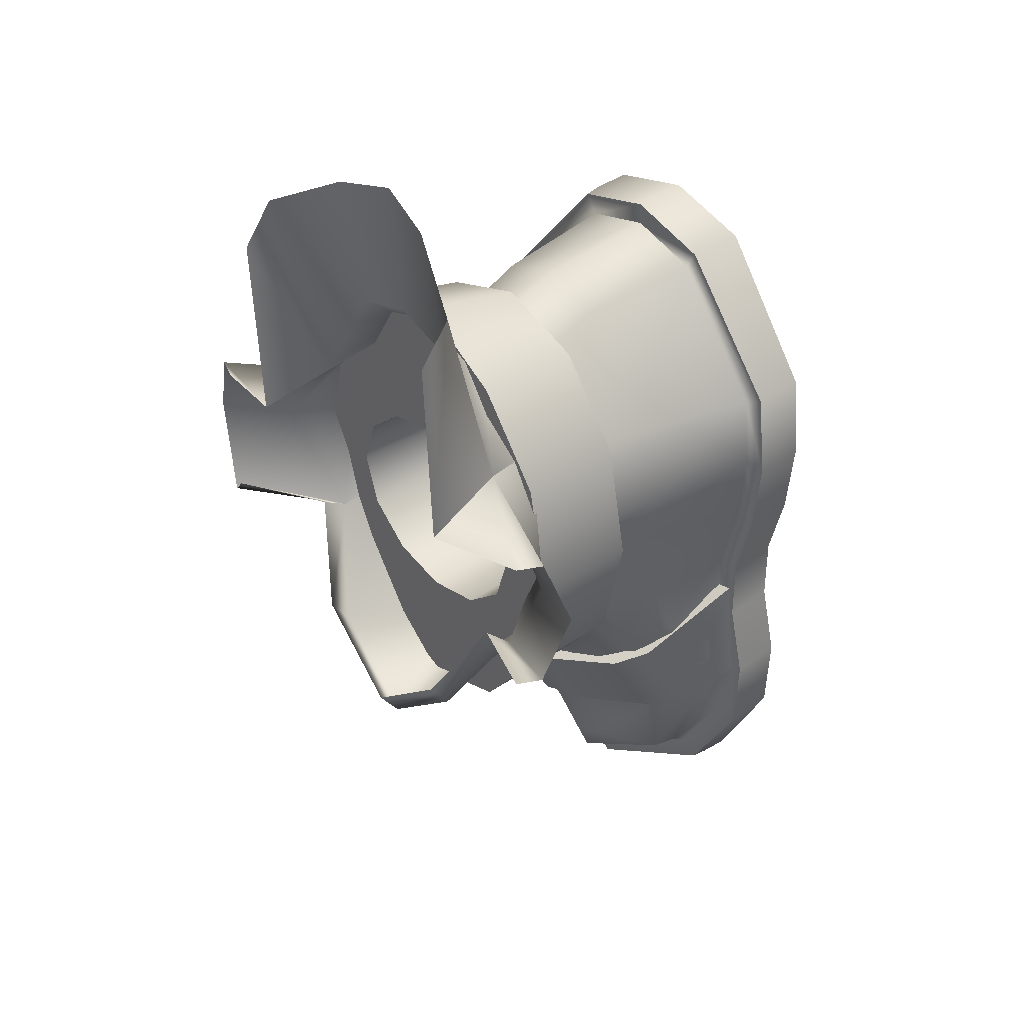
<metadata>
{"format":"obj","ext":"obj","renderer":"f3d","projection":"perspective","resolution":1024,"background":"white","views":[{"elev":37.7,"azim":-129.6,"up":"+Z"}]}
</metadata>
<code>
o rightLeg
v 0.2165 0.1621 -0.02543
v 0.218 0.1879 -0.03567
v 0.1822 0.1879 0.02304
v 0.1789 0.1621 0.002587
v 0.1516 0.1879 0.03244
v 0.1516 0.1621 0.01199
v 0.1516 0.1537 -0.1921
v 0.1516 0.2019 -0.2173
v 0.1952 0.2006 -0.1809
v 0.1689 0.1477 -0.1827
v 0.2192 0.1826 -0.1258
v 0.2165 0.1557 -0.1213
v 0.2192 0.1826 -0.1258
v 0.2516 0.1912 -0.079
v 0.2303 0.1675 -0.079
v 0.218 0.1879 -0.03567
v 0.1879 0.008306 0.01604
v 0.1516 0.008306 -0.079
v 0.2326 0.008306 -0.04392
v 0.1516 0.008306 0.02544
v 0.2112 0.01443 -0.2993
v 0.1516 0.008306 -0.2667
v 0.1516 0.02807 -0.3369
v 0.2326 0.008306 -0.2554
v 0.2464 0.008306 -0.079
v 0.2455 0.008306 -0.1141
v 0.244 0.02631 -0.03816
v 0.2444 0.03494 -0.03818
v 0.1924 0.03569 0.02368
v 0.1932 0.02709 0.02463
v 0.1516 0.03599 0.03501
v 0.1516 0.02739 0.0359
v 0.1516 0.03488 -0.3484
v 0.1516 0.04339 -0.3466
v 0.2179 0.0353 -0.3069
v 0.2187 0.02672 -0.3071
v 0.2452 0.03481 -0.2596
v 0.2447 0.02618 -0.2596
v 0.2583 0.0258 -0.1143
v 0.259 0.03442 -0.1143
v 0.2594 0.03445 -0.07705
v 0.259 0.02581 -0.07701
v 0.2346 0.03526 -0.04392
v 0.2181 0.09502 -0.04392
v 0.1819 0.09502 0.007863
v 0.1864 0.03526 0.01448
v 0.1516 0.09502 0.01726
v 0.1516 0.03526 0.02388
v 0.1516 0.04321 -0.3369
v 0.1516 0.04825 -0.3369
v 0.2053 0.0403 -0.2993
v 0.2097 0.03526 -0.2993
v 0.2207 0.0403 -0.2554
v 0.2346 0.03526 -0.2554
v 0.2474 0.03526 -0.1141
v 0.2181 0.09502 -0.1141
v 0.2318 0.09502 -0.079
v 0.2483 0.03526 -0.079
v 0.2116 0.1313 -0.04392
v 0.1789 0.1313 -0.00538
v 0.1516 0.1313 0.00402
v 0.1516 0.06102 -0.3304
v 0.2023 0.05284 -0.2993
v 0.2142 0.05284 -0.2554
v 0.2116 0.1313 -0.1141
v 0.2254 0.1313 -0.079
v 0.1516 0.06777 -0.3143
v 0.1922 0.05704 -0.278
v 0.205 0.06305 -0.2554
v 0.08665 0.1621 -0.02543
v 0.1243 0.1621 0.002587
v 0.121 0.1879 0.02304
v 0.0847 0.1879 -0.02738
v 0.1516 0.1621 0.01199
v 0.1516 0.1879 0.03244
v 0.1343 0.1477 -0.1827
v 0.108 0.2006 -0.1809
v 0.08665 0.1557 -0.1213
v 0.08237 0.1799 -0.1342
v 0.07293 0.1675 -0.079
v 0.05304 0.1839 -0.079
v 0.08237 0.1799 -0.1342
v 0.0847 0.1879 -0.02738
v 0.1153 0.008306 0.01604
v 0.07055 0.008306 -0.04392
v 0.09196 0.01443 -0.2993
v 0.07055 0.008306 -0.2554
v 0.06649 0.008306 -0.079
v 0.07055 0.008306 -0.1141
v 0.11 0.02709 0.02463
v 0.1108 0.03569 0.02368
v 0.05876 0.03494 -0.03818
v 0.05922 0.02631 -0.03816
v 0.1516 0.02739 0.0359
v 0.1516 0.03599 0.03501
v 0.0845 0.02672 -0.3071
v 0.08527 0.0353 -0.3069
v 0.05807 0.02616 -0.2584
v 0.05779 0.0348 -0.2584
v 0.05365 0.0258 -0.079
v 0.05381 0.03448 -0.079
v 0.05765 0.03447 -0.1176
v 0.05826 0.02584 -0.1176
v 0.06859 0.03526 -0.04392
v 0.1168 0.03526 0.01448
v 0.1213 0.09502 0.007863
v 0.08513 0.09502 -0.04392
v 0.1516 0.03526 0.02388
v 0.1516 0.09502 0.01726
v 0.09345 0.03526 -0.2993
v 0.09793 0.0403 -0.2993
v 0.06859 0.03526 -0.2554
v 0.08255 0.0403 -0.2554
v 0.06859 0.03526 -0.1141
v 0.06453 0.03526 -0.079
v 0.0714 0.09502 -0.079
v 0.08513 0.09502 -0.1141
v 0.1243 0.1313 -0.00538
v 0.09155 0.1313 -0.04392
v 0.1516 0.1313 0.00402
v 0.1009 0.05284 -0.2993
v 0.08898 0.05284 -0.2554
v 0.07783 0.1313 -0.079
v 0.09155 0.1313 -0.1141
v 0.111 0.05704 -0.278
v 0.09822 0.06305 -0.2554
v 0.1516 0.008306 -0.2198
v 0.2413 0.008306 -0.2201
v 0.2546 0.03444 -0.2217
v 0.2541 0.02581 -0.2218
v 0.2433 0.03526 -0.2201
v 0.2228 0.05398 -0.2201
v 0.2116 0.07244 -0.2201
v 0.1844 0.07464 -0.2567
v 0.1516 0.0838 -0.2758
v 0.2024 0.07934 -0.2201
v 0.06969 0.008306 -0.2201
v 0.05642 0.03444 -0.2187
v 0.05693 0.0258 -0.2187
v 0.08036 0.05398 -0.2201
v 0.06773 0.03526 -0.2201
v 0.09155 0.07244 -0.2201
v 0.1188 0.07464 -0.2567
v 0.1008 0.07934 -0.2201
v 0.1516 0.008306 -0.1259
v 0.2453 0.008306 -0.1494
v 0.2582 0.0258 -0.1498
v 0.2588 0.03442 -0.1498
v 0.2473 0.03526 -0.1494
v 0.2181 0.08134 -0.1494
v 0.2116 0.1117 -0.1494
v 0.2024 0.1316 -0.1494
v 0.1747 0.1209 -0.1839
v 0.1516 0.128 -0.1956
v 0.1285 0.1209 -0.1839
v 0.1008 0.1316 -0.1494
v 0.09155 0.1117 -0.1494
v 0.08513 0.08134 -0.1494
v 0.07747 0.03526 -0.1494
v 0.06614 0.03444 -0.1508
v 0.06667 0.0258 -0.1508
v 0.07943 0.008306 -0.1494
v 0.1516 0.008306 -0.1729
v 0.2431 0.008306 -0.1848
v 0.2559 0.0258 -0.1854
v 0.2565 0.03442 -0.1854
v 0.245 0.03526 -0.1848
v 0.2228 0.06766 -0.1848
v 0.2116 0.09205 -0.1848
v 0.2024 0.1055 -0.1848
v 0.1805 0.09814 -0.2195
v 0.1516 0.1062 -0.2336
v 0.1227 0.09814 -0.2195
v 0.1008 0.1055 -0.1848
v 0.09155 0.09205 -0.1848
v 0.08036 0.06766 -0.1848
v 0.07725 0.03526 -0.1848
v 0.06594 0.03444 -0.1832
v 0.06647 0.02581 -0.1832
v 0.07921 0.008306 -0.1848
v 0.2426 0.007979 -0.03829
v 0.1939 0.008731 0.02514
v 0.1516 0.009031 0.03658
v 0.1093 0.008731 0.02514
v 0.1516 0.009031 0.03658
v 0.06063 0.007979 -0.03829
v 0.05577 0.007526 -0.079
v 0.05961 0.00751 -0.1176
v 0.0681 0.007482 -0.1508
v 0.0679 0.007483 -0.1832
v 0.05838 0.007483 -0.2187
v 0.05967 0.007834 -0.2582
v 0.08371 0.01454 -0.3068
v 0.1516 0.02841 -0.3466
v 0.2195 0.01454 -0.3068
v 0.2434 0.007846 -0.2594
v 0.2527 0.007482 -0.2217
v 0.2545 0.00747 -0.1854
v 0.2568 0.00747 -0.1498
v 0.257 0.007469 -0.1143
v 0.2575 0.007498 -0.07705
v 0.2426 0.007979 -0.03829
v 0.1939 0.008731 0.02514
v 0.1516 0.009031 0.03658
v 0.1093 0.008731 0.02514
v 0.06063 0.007979 -0.03829
v 0.05577 0.007526 -0.079
v 0.05961 0.00751 -0.1176
v 0.0681 0.007482 -0.1508
v 0.0679 0.007483 -0.1832
v 0.05838 0.007483 -0.2187
v 0.05967 0.007834 -0.2582
v 0.08371 0.01454 -0.3068
v 0.1516 0.02841 -0.3466
v 0.2195 0.01454 -0.3068
v 0.2434 0.007846 -0.2594
v 0.2527 0.007482 -0.2217
v 0.2545 0.00747 -0.1854
v 0.2568 0.00747 -0.1498
v 0.257 0.007469 -0.1143
v 0.2575 0.007498 -0.07705
v 0.2208 0.2254 -0.04392
v 0.2202 0.2287 0.05044
v 0.2202 0.2139 0.07052
v 0.1822 0.1986 0.09118
v 0.1516 0.1931 0.09874
v 0.121 0.1986 0.09118
v 0.08304 0.2139 0.07052
v 0.08304 0.2287 0.05044
v 0.08235 0.2254 -0.04392
v 0.1516 0.1931 0.09874
v 0.2208 0.1945 -0.1197
v 0.2569 0.2234 -0.1141
v 0.2692 0.2193 -0.1264
v 0.2822 0.2149 -0.079
v 0.2692 0.2193 -0.04392
v 0.2569 0.2234 -0.04392
v 0.2208 0.2254 -0.04392
v 0.02786 0.1872 -0.079
v 0.03382 0.1996 -0.1141
v 0.03942 0.2112 -0.1141
v 0.08235 0.1945 -0.1197
v 0.08235 0.2254 -0.04392
v 0.03942 0.2112 -0.04392
v 0.03382 0.1996 -0.04392
v 0.1952 0.211 -0.1664
v 0.1516 0.2123 -0.2027
v 0.2208 0.1945 -0.1197
v 0.108 0.211 -0.1664
v 0.08235 0.1945 -0.1197
v 0.2311 0.05306 -0.2455
v 0.2496 0.03318 -0.2297
v 0.2427 0.03341 -0.2291
v 0.227 0.04804 -0.2432
v 0.2244 0.0797 -0.1996
v 0.2541 0.0332 -0.1764
v 0.2496 0.03318 -0.2297
v 0.2311 0.05306 -0.2455
v 0.06106 0.03383 -0.2201
v 0.06926 0.03386 -0.1672
v 0.08401 0.07972 -0.1996
v 0.07998 0.05294 -0.2457
v 0.06791 0.03406 -0.2211
v 0.06106 0.03383 -0.2201
v 0.07998 0.05294 -0.2457
v 0.08418 0.04802 -0.2432
v 0.09606 0.09367 -0.2078
v 0.09606 0.06681 -0.254
v 0.09606 0.06681 -0.254
v 0.1001 0.06197 -0.2512
v 0.1287 0.1099 -0.2172
v 0.1287 0.08304 -0.2635
v 0.1287 0.08304 -0.2635
v 0.1308 0.07733 -0.2601
v 0.1549 0.1177 -0.2218
v 0.1549 0.09089 -0.268
v 0.1549 0.09089 -0.268
v 0.1549 0.08489 -0.2645
v 0.1811 0.1099 -0.2172
v 0.1811 0.08304 -0.2635
v 0.1811 0.08304 -0.2635
v 0.179 0.07733 -0.2601
v 0.2137 0.09367 -0.2078
v 0.2137 0.06681 -0.254
v 0.2137 0.06681 -0.254
v 0.2096 0.06197 -0.2512
v 0.1949 0.1736 0.01335
v 0.1944 0.1219 0.002127
v 0.2263 0.1219 -0.03806
v 0.2273 0.1736 -0.03736
v 0.1507 0.1736 0.02825
v 0.1507 0.1219 0.01684
v 0.1065 0.1736 0.003341
v 0.1071 0.1219 0.002127
v 0.07416 0.1736 -0.03736
v 0.07513 0.1219 -0.03806
v 0.06232 0.1736 -0.09295
v 0.06343 0.1219 -0.09295
v 0.07416 0.1736 -0.1485
v 0.07513 0.1219 -0.1478
v 0.1065 0.1736 -0.1892
v 0.1071 0.1219 -0.188
v 0.1507 0.1736 -0.2041
v 0.1507 0.1219 -0.2027
v 0.1949 0.1736 -0.1892
v 0.1944 0.1219 -0.188
v 0.2273 0.1736 -0.1485
v 0.2263 0.1219 -0.1478
v 0.2391 0.1736 -0.09295
v 0.238 0.1219 -0.09295
v 0.238 0.1219 -0.09295
v 0.2391 0.1736 -0.09295
v 0.1944 0.1219 0.002127
v 0.1792 0.1219 -0.05169
v 0.2 0.1219 -0.06913
v 0.2263 0.1219 -0.03806
v 0.1507 0.1219 0.01684
v 0.1507 0.1219 -0.04531
v 0.1071 0.1219 0.002127
v 0.1223 0.1219 -0.05169
v 0.07513 0.1219 -0.03806
v 0.1015 0.1219 -0.06913
v 0.06343 0.1219 -0.09295
v 0.09383 0.1219 -0.09295
v 0.07513 0.1219 -0.1478
v 0.1015 0.1219 -0.1168
v 0.1071 0.1219 -0.188
v 0.1223 0.1219 -0.1342
v 0.1507 0.1219 -0.2027
v 0.1507 0.1219 -0.1406
v 0.1944 0.1219 -0.188
v 0.1792 0.1219 -0.1342
v 0.2263 0.1219 -0.1478
v 0.2 0.1219 -0.1168
v 0.238 0.1219 -0.09295
v 0.2076 0.1219 -0.09295
v 0.2076 0.1219 -0.09295
v 0.238 0.1219 -0.09295
v 0.1864 0.03526 0.01448
v 0.1924 0.03569 0.02368
v 0.2444 0.03494 -0.03818
v 0.2346 0.03526 -0.04392
v 0.1516 0.03526 0.02388
v 0.1516 0.03599 0.03501
v 0.2097 0.03526 -0.2993
v 0.2179 0.0353 -0.3069
v 0.1516 0.04339 -0.3466
v 0.1516 0.04321 -0.3369
v 0.2346 0.03526 -0.2554
v 0.2452 0.03481 -0.2596
v 0.2483 0.03526 -0.079
v 0.2594 0.03445 -0.07705
v 0.259 0.03442 -0.1143
v 0.2474 0.03526 -0.1141
v 0.06859 0.03526 -0.04392
v 0.05876 0.03494 -0.03818
v 0.1108 0.03569 0.02368
v 0.1168 0.03526 0.01448
v 0.1516 0.03599 0.03501
v 0.1516 0.03526 0.02388
v 0.08527 0.0353 -0.3069
v 0.09345 0.03526 -0.2993
v 0.05779 0.0348 -0.2584
v 0.06859 0.03526 -0.2554
v 0.06859 0.03526 -0.1141
v 0.05765 0.03447 -0.1176
v 0.05381 0.03448 -0.079
v 0.06453 0.03526 -0.079
v 0.2433 0.03526 -0.2201
v 0.2546 0.03444 -0.2217
v 0.05642 0.03444 -0.2187
v 0.06773 0.03526 -0.2201
v 0.2588 0.03442 -0.1498
v 0.2473 0.03526 -0.1494
v 0.07747 0.03526 -0.1494
v 0.06614 0.03444 -0.1508
v 0.2565 0.03442 -0.1854
v 0.245 0.03526 -0.1848
v 0.07725 0.03526 -0.1848
v 0.06594 0.03444 -0.1832
v 0.2202 0.07468 -0.1973
v 0.2472 0.03343 -0.1758
v 0.2541 0.0332 -0.1764
v 0.2244 0.0797 -0.1996
v 0.227 0.04804 -0.2432
v 0.2427 0.03341 -0.2291
v 0.2472 0.03343 -0.1758
v 0.2202 0.07468 -0.1973
v 0.2427 0.03341 -0.2291
v 0.2496 0.03318 -0.2297
v 0.2541 0.0332 -0.1764
v 0.2472 0.03343 -0.1758
v 0.0761 0.03408 -0.1683
v 0.06926 0.03386 -0.1672
v 0.06106 0.03383 -0.2201
v 0.06791 0.03406 -0.2211
v 0.0761 0.03408 -0.1683
v 0.06791 0.03406 -0.2211
v 0.08418 0.04802 -0.2432
v 0.08821 0.0748 -0.1971
v 0.06926 0.03386 -0.1672
v 0.0761 0.03408 -0.1683
v 0.08821 0.0748 -0.1971
v 0.08401 0.07972 -0.1996
v 0.1001 0.06197 -0.2512
v 0.1001 0.08883 -0.205
v 0.1001 0.08883 -0.205
v 0.09606 0.09367 -0.2078
v 0.1308 0.07733 -0.2601
v 0.1308 0.1042 -0.2139
v 0.1308 0.1042 -0.2139
v 0.1287 0.1099 -0.2172
v 0.1549 0.08489 -0.2645
v 0.1549 0.1117 -0.2183
v 0.1549 0.1117 -0.2183
v 0.1549 0.1177 -0.2218
v 0.179 0.07733 -0.2601
v 0.179 0.1042 -0.2139
v 0.179 0.1042 -0.2139
v 0.1811 0.1099 -0.2172
v 0.2096 0.06197 -0.2512
v 0.2096 0.08883 -0.205
v 0.2096 0.08883 -0.205
v 0.2137 0.09367 -0.2078
v 0.1799 0.1736 -0.05058
v 0.1949 0.1736 0.01335
v 0.2273 0.1736 -0.03736
v 0.2013 0.1736 -0.06849
v 0.1507 0.1736 -0.04403
v 0.1507 0.1736 0.02825
v 0.1215 0.1736 -0.05058
v 0.1065 0.1736 0.003341
v 0.1001 0.1736 -0.06849
v 0.07416 0.1736 -0.03736
v 0.0923 0.1736 -0.09295
v 0.06232 0.1736 -0.09295
v 0.1001 0.1736 -0.1174
v 0.07416 0.1736 -0.1485
v 0.1215 0.1736 -0.1353
v 0.1065 0.1736 -0.1892
v 0.1507 0.1736 -0.1419
v 0.1507 0.1736 -0.2041
v 0.1799 0.1736 -0.1353
v 0.1949 0.1736 -0.1892
v 0.2013 0.1736 -0.1174
v 0.2273 0.1736 -0.1485
v 0.2091 0.1736 -0.09295
v 0.2391 0.1736 -0.09295
v 0.2391 0.1736 -0.09295
v 0.2091 0.1736 -0.09295
v 0.1792 0.1219 -0.05169
v 0.1799 0.1736 -0.05058
v 0.2013 0.1736 -0.06849
v 0.2 0.1219 -0.06913
v 0.1507 0.1219 -0.04531
v 0.1507 0.1736 -0.04403
v 0.1223 0.1219 -0.05169
v 0.1215 0.1736 -0.05058
v 0.1015 0.1219 -0.06913
v 0.1001 0.1736 -0.06849
v 0.09383 0.1219 -0.09295
v 0.0923 0.1736 -0.09295
v 0.1015 0.1219 -0.1168
v 0.1001 0.1736 -0.1174
v 0.1223 0.1219 -0.1342
v 0.1215 0.1736 -0.1353
v 0.1507 0.1219 -0.1406
v 0.1507 0.1736 -0.1419
v 0.1792 0.1219 -0.1342
v 0.1799 0.1736 -0.1353
v 0.2 0.1219 -0.1168
v 0.2013 0.1736 -0.1174
v 0.2076 0.1219 -0.09295
v 0.2091 0.1736 -0.09295
v 0.2091 0.1736 -0.09295
v 0.2076 0.1219 -0.09295
f 4 1 2
f 2 3 4
f 6 4 3
f 3 5 6
f 10 7 8
f 8 9 10
f 12 10 9
f 9 11 12
f 15 12 13
f 13 14 15
f 1 15 14
f 14 16 1
f 17 18 19
f 20 18 17
f 21 22 23
f 24 22 21
f 25 18 26
f 19 18 25
f 30 27 28
f 28 29 30
f 32 30 29
f 29 31 32
f 36 33 34
f 34 35 36
f 38 36 35
f 35 37 38
f 42 39 40
f 40 41 42
f 27 42 41
f 41 28 27
f 46 43 44
f 44 45 46
f 48 46 45
f 45 47 48
f 52 49 50
f 50 51 52
f 54 52 51
f 51 53 54
f 58 55 56
f 56 57 58
f 43 58 57
f 57 44 43
f 45 44 59
f 59 60 45
f 47 45 60
f 60 61 47
f 51 50 62
f 62 63 51
f 53 51 63
f 63 64 53
f 57 56 65
f 65 66 57
f 44 57 66
f 66 59 44
f 60 59 1
f 1 4 60
f 61 60 4
f 4 6 61
f 63 62 67
f 67 68 63
f 64 63 68
f 68 69 64
f 66 65 12
f 12 15 66
f 59 66 15
f 15 1 59
f 73 70 71
f 71 72 73
f 72 71 74
f 74 75 72
f 8 7 76
f 76 77 8
f 77 76 78
f 78 79 77
f 82 78 80
f 80 81 82
f 81 80 70
f 70 83 81
f 84 85 18
f 20 84 18
f 86 23 22
f 87 86 22
f 88 89 18
f 85 88 18
f 93 90 91
f 91 92 93
f 90 94 95
f 95 91 90
f 33 96 97
f 97 34 33
f 96 98 99
f 99 97 96
f 103 100 101
f 101 102 103
f 100 93 92
f 92 101 100
f 107 104 105
f 105 106 107
f 106 105 108
f 108 109 106
f 50 49 110
f 110 111 50
f 111 110 112
f 112 113 111
f 117 114 115
f 115 116 117
f 116 115 104
f 104 107 116
f 119 107 106
f 106 118 119
f 118 106 109
f 109 120 118
f 62 50 111
f 111 121 62
f 121 111 113
f 113 122 121
f 124 117 116
f 116 123 124
f 123 116 107
f 107 119 123
f 70 119 118
f 118 71 70
f 71 118 120
f 120 74 71
f 67 62 121
f 121 125 67
f 125 121 122
f 122 126 125
f 78 124 123
f 123 80 78
f 80 123 119
f 119 70 80
f 128 127 22
f 22 24 128
f 130 38 37
f 37 129 130
f 132 131 54
f 54 53 132
f 133 132 53
f 53 64 133
f 135 134 68
f 68 67 135
f 136 133 64
f 64 69 136
f 134 136 69
f 69 68 134
f 127 137 87
f 87 22 127
f 139 138 99
f 99 98 139
f 141 140 113
f 113 112 141
f 140 142 122
f 122 113 140
f 143 135 67
f 67 125 143
f 144 143 125
f 125 126 144
f 142 144 126
f 126 122 142
f 26 18 145
f 145 146 26
f 39 147 148
f 148 40 39
f 56 55 149
f 149 150 56
f 65 56 150
f 150 151 65
f 12 65 151
f 151 152 12
f 10 12 152
f 152 153 10
f 7 10 153
f 153 154 7
f 76 7 154
f 154 155 76
f 78 76 155
f 155 156 78
f 124 78 156
f 156 157 124
f 117 124 157
f 157 158 117
f 114 117 158
f 158 159 114
f 103 102 160
f 160 161 103
f 18 89 162
f 162 145 18
f 146 145 163
f 163 164 146
f 147 165 166
f 166 148 147
f 150 149 167
f 167 168 150
f 151 150 168
f 168 169 151
f 152 151 169
f 169 170 152
f 153 152 170
f 170 171 153
f 154 153 171
f 171 172 154
f 155 154 172
f 172 173 155
f 156 155 173
f 173 174 156
f 157 156 174
f 174 175 157
f 158 157 175
f 175 176 158
f 159 158 176
f 176 177 159
f 161 160 178
f 178 179 161
f 145 162 180
f 180 163 145
f 164 163 127
f 127 128 164
f 165 130 129
f 129 166 165
f 168 167 131
f 131 132 168
f 169 168 132
f 132 133 169
f 170 169 133
f 133 136 170
f 171 170 136
f 136 134 171
f 172 171 134
f 134 135 172
f 173 172 135
f 135 143 173
f 174 173 143
f 143 144 174
f 175 174 144
f 144 142 175
f 176 175 142
f 142 140 176
f 177 176 140
f 140 141 177
f 179 178 138
f 138 139 179
f 163 180 137
f 137 127 163
f 182 181 27
f 27 30 182
f 183 182 30
f 30 32 183
f 90 184 185
f 185 94 90
f 93 186 184
f 184 90 93
f 100 187 186
f 186 93 100
f 103 188 187
f 187 100 103
f 103 161 189
f 189 188 103
f 161 179 190
f 190 189 161
f 179 139 191
f 191 190 179
f 139 98 192
f 192 191 139
f 96 193 192
f 192 98 96
f 33 194 193
f 193 96 33
f 195 194 33
f 33 36 195
f 196 195 36
f 36 38 196
f 130 197 196
f 196 38 130
f 165 198 197
f 197 130 165
f 147 199 198
f 198 165 147
f 39 200 199
f 199 147 39
f 201 200 39
f 39 42 201
f 181 201 42
f 42 27 181
f 17 19 202
f 202 203 17
f 20 17 203
f 203 204 20
f 84 20 204
f 204 205 84
f 85 84 205
f 205 206 85
f 88 85 206
f 206 207 88
f 89 88 207
f 207 208 89
f 162 89 208
f 208 209 162
f 180 162 209
f 209 210 180
f 137 180 210
f 210 211 137
f 87 137 211
f 211 212 87
f 86 87 212
f 212 213 86
f 23 86 213
f 213 214 23
f 21 23 214
f 214 215 21
f 24 21 215
f 215 216 24
f 128 24 216
f 216 217 128
f 164 128 217
f 217 218 164
f 146 164 218
f 218 219 146
f 26 146 219
f 219 220 26
f 25 26 220
f 220 221 25
f 19 25 221
f 221 202 19
f 2 222 223
f 223 224 2
f 3 2 224
f 224 225 3
f 5 3 225
f 225 226 5
f 73 72 227
f 227 228 73
f 230 73 228
f 228 229 230
f 72 75 231
f 231 227 72
f 13 232 233
f 233 234 13
f 14 13 234
f 234 235 14
f 16 14 235
f 235 236 16
f 238 16 236
f 236 237 238
f 82 81 239
f 239 240 82
f 242 82 240
f 240 241 242
f 83 243 244
f 244 245 83
f 81 83 245
f 245 239 81
f 247 246 9
f 9 8 247
f 246 248 11
f 11 9 246
f 249 247 8
f 8 77 249
f 250 249 77
f 77 79 250
f 254 251 252
f 252 253 254
f 258 255 256
f 256 257 258
f 262 259 260
f 260 261 262
f 266 263 264
f 264 265 266
f 262 261 267
f 267 268 262
f 266 265 269
f 269 270 266
f 268 267 271
f 271 272 268
f 270 269 273
f 273 274 270
f 272 271 275
f 275 276 272
f 274 273 277
f 277 278 274
f 276 275 279
f 279 280 276
f 278 277 281
f 281 282 278
f 280 279 283
f 283 284 280
f 282 281 285
f 285 286 282
f 284 283 255
f 255 258 284
f 286 285 251
f 251 254 286
f 290 287 288
f 288 289 290
f 287 291 292
f 292 288 287
f 291 293 294
f 294 292 291
f 293 295 296
f 296 294 293
f 295 297 298
f 298 296 295
f 297 299 300
f 300 298 297
f 299 301 302
f 302 300 299
f 301 303 304
f 304 302 301
f 303 305 306
f 306 304 303
f 305 307 308
f 308 306 305
f 307 309 310
f 310 308 307
f 312 290 289
f 289 311 312
f 316 313 314
f 314 315 316
f 313 317 318
f 318 314 313
f 317 319 320
f 320 318 317
f 319 321 322
f 322 320 319
f 321 323 324
f 324 322 321
f 323 325 326
f 326 324 323
f 325 327 328
f 328 326 325
f 327 329 330
f 330 328 327
f 329 331 332
f 332 330 329
f 331 333 334
f 334 332 331
f 333 335 336
f 336 334 333
f 338 316 315
f 315 337 338
f 342 339 340
f 340 341 342
f 339 343 344
f 344 340 339
f 348 345 346
f 346 347 348
f 345 349 350
f 350 346 345
f 354 351 352
f 352 353 354
f 351 342 341
f 341 352 351
f 358 355 356
f 356 357 358
f 360 358 357
f 357 359 360
f 362 348 347
f 347 361 362
f 364 362 361
f 361 363 364
f 368 365 366
f 366 367 368
f 355 368 367
f 367 356 355
f 349 369 370
f 370 350 349
f 372 364 363
f 363 371 372
f 374 354 353
f 353 373 374
f 365 375 376
f 376 366 365
f 378 374 373
f 373 377 378
f 375 379 380
f 380 376 375
f 369 378 377
f 377 370 369
f 379 372 371
f 371 380 379
f 384 381 382
f 382 383 384
f 388 385 386
f 386 387 388
f 392 389 390
f 390 391 392
f 396 393 394
f 394 395 396
f 400 397 398
f 398 399 400
f 404 401 402
f 402 403 404
f 400 399 405
f 405 406 400
f 404 403 407
f 407 408 404
f 406 405 409
f 409 410 406
f 408 407 411
f 411 412 408
f 410 409 413
f 413 414 410
f 412 411 415
f 415 416 412
f 414 413 417
f 417 418 414
f 416 415 419
f 419 420 416
f 418 417 421
f 421 422 418
f 420 419 423
f 423 424 420
f 422 421 385
f 385 388 422
f 424 423 381
f 381 384 424
f 428 425 426
f 426 427 428
f 425 429 430
f 430 426 425
f 429 431 432
f 432 430 429
f 431 433 434
f 434 432 431
f 433 435 436
f 436 434 433
f 435 437 438
f 438 436 435
f 437 439 440
f 440 438 437
f 439 441 442
f 442 440 439
f 441 443 444
f 444 442 441
f 443 445 446
f 446 444 443
f 445 447 448
f 448 446 445
f 450 428 427
f 427 449 450
f 454 451 452
f 452 453 454
f 451 455 456
f 456 452 451
f 455 457 458
f 458 456 455
f 457 459 460
f 460 458 457
f 459 461 462
f 462 460 459
f 461 463 464
f 464 462 461
f 463 465 466
f 466 464 463
f 465 467 468
f 468 466 465
f 467 469 470
f 470 468 467
f 469 471 472
f 472 470 469
f 471 473 474
f 474 472 471
f 476 454 453
f 453 475 476

</code>
